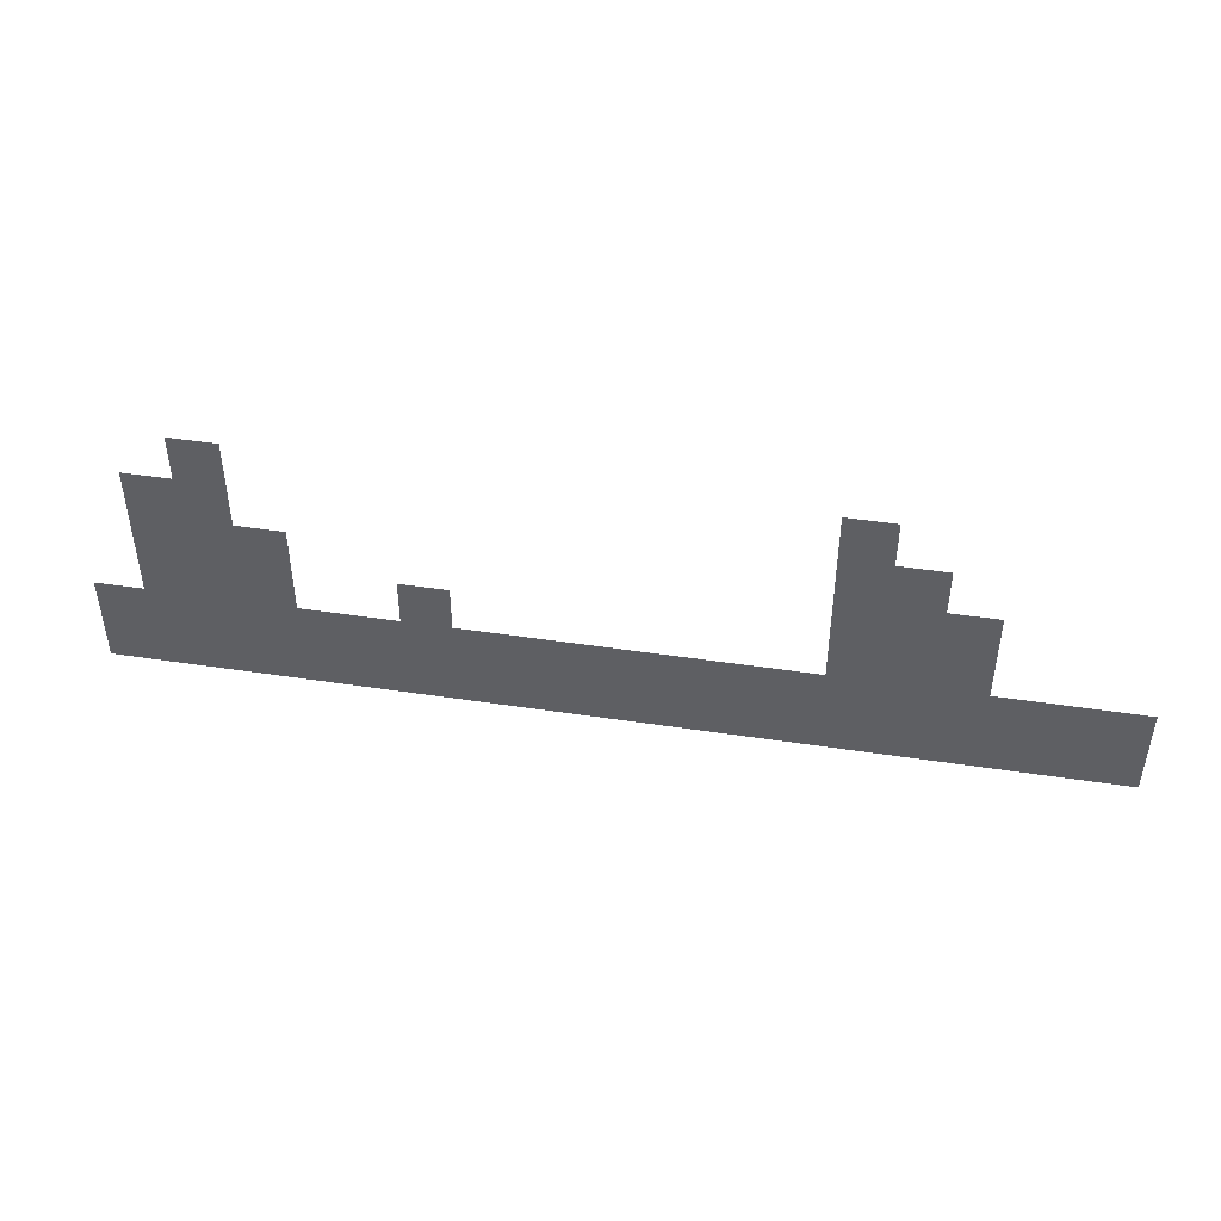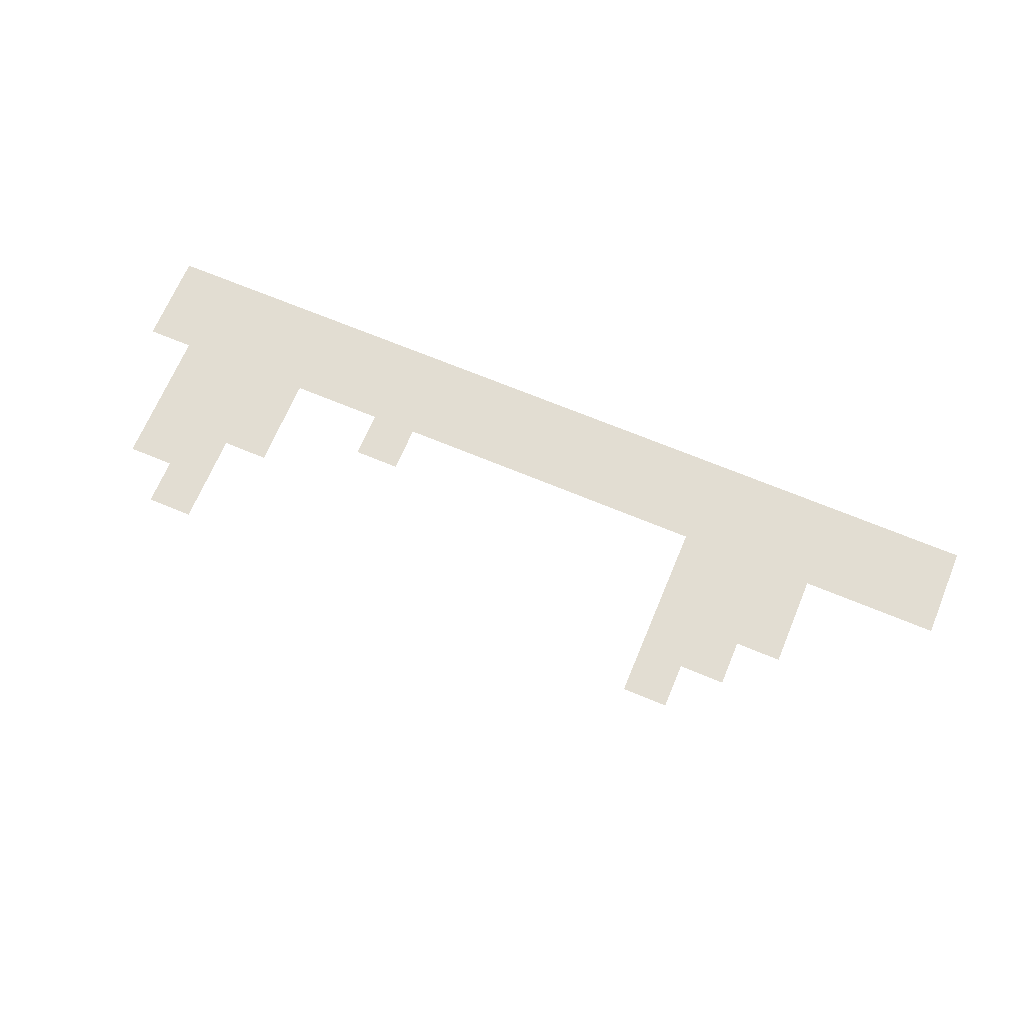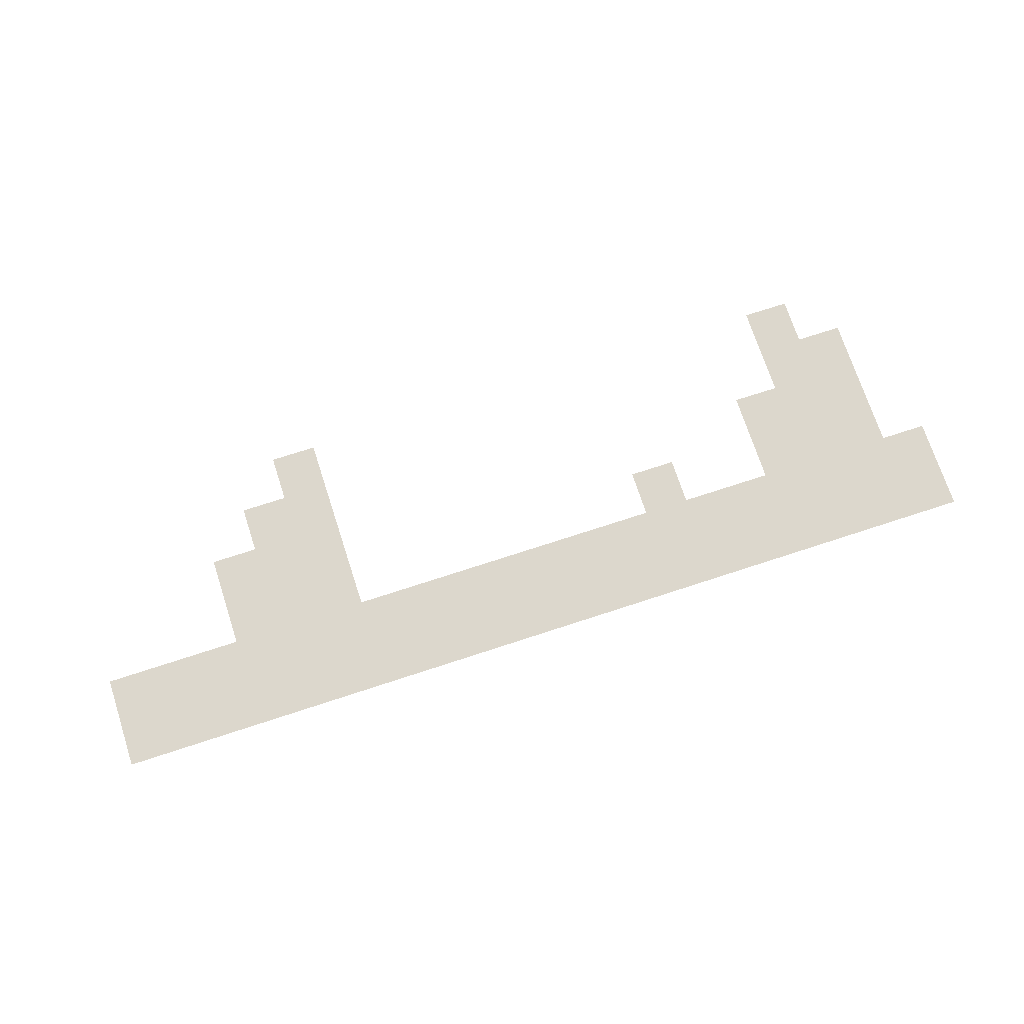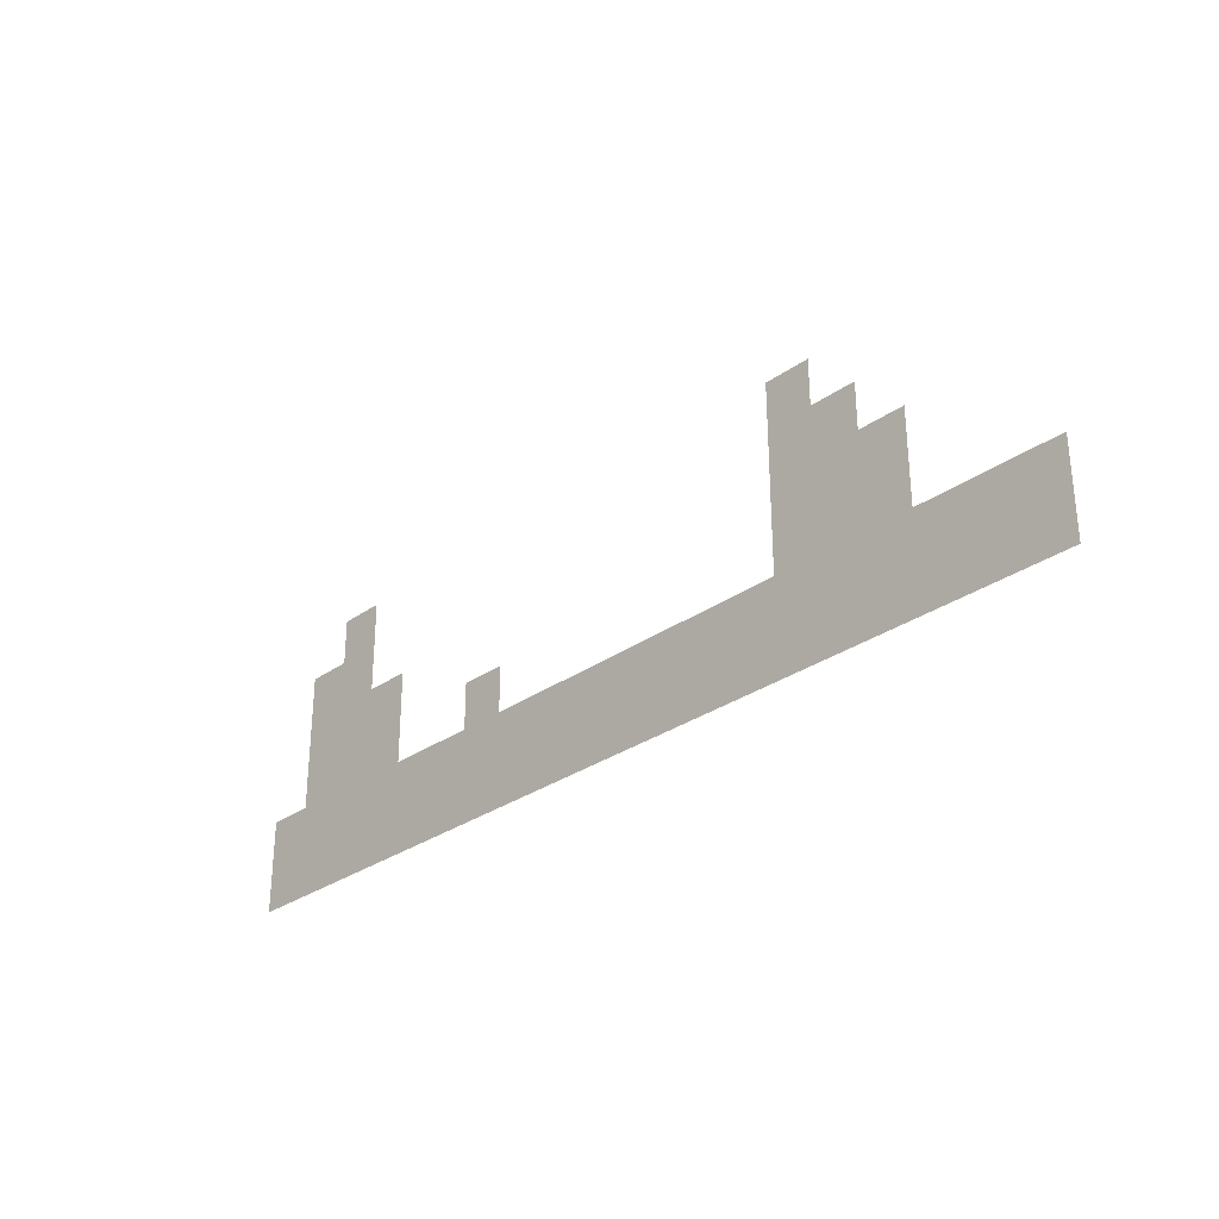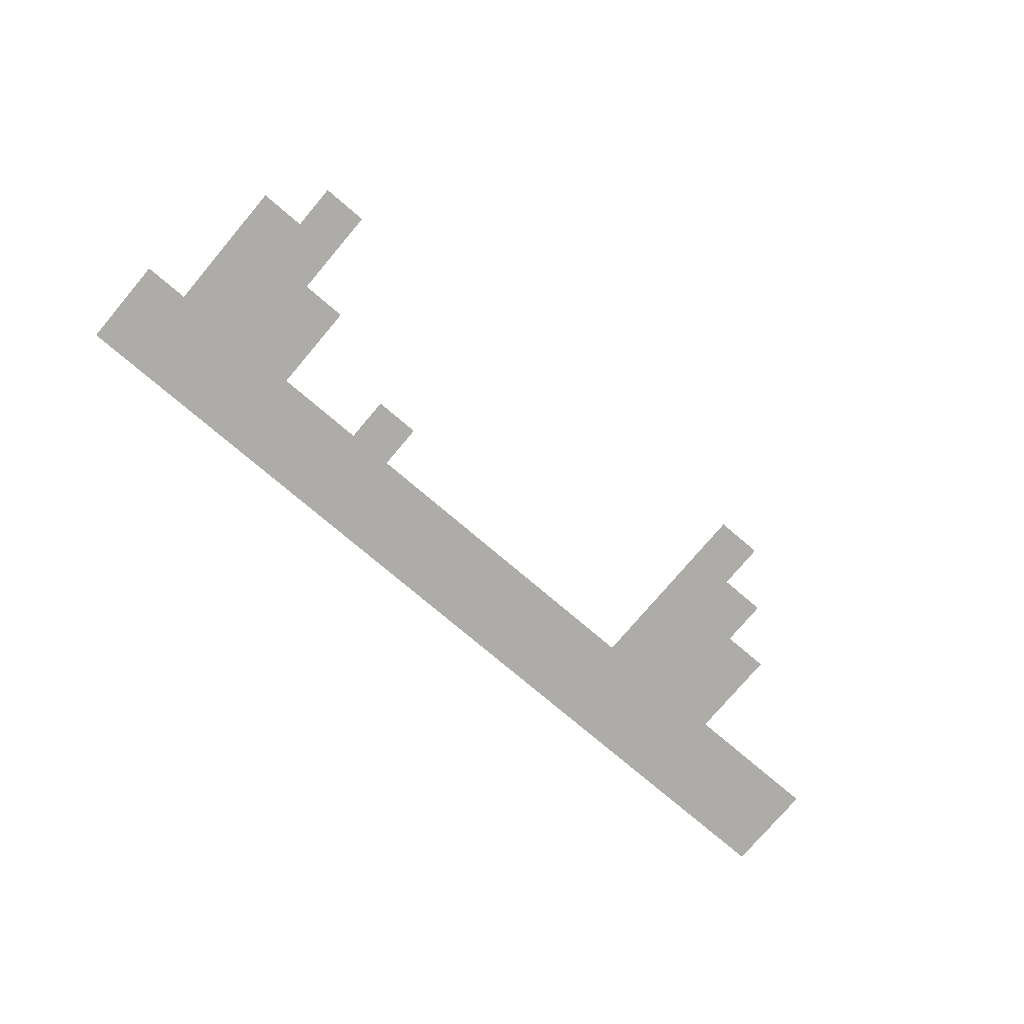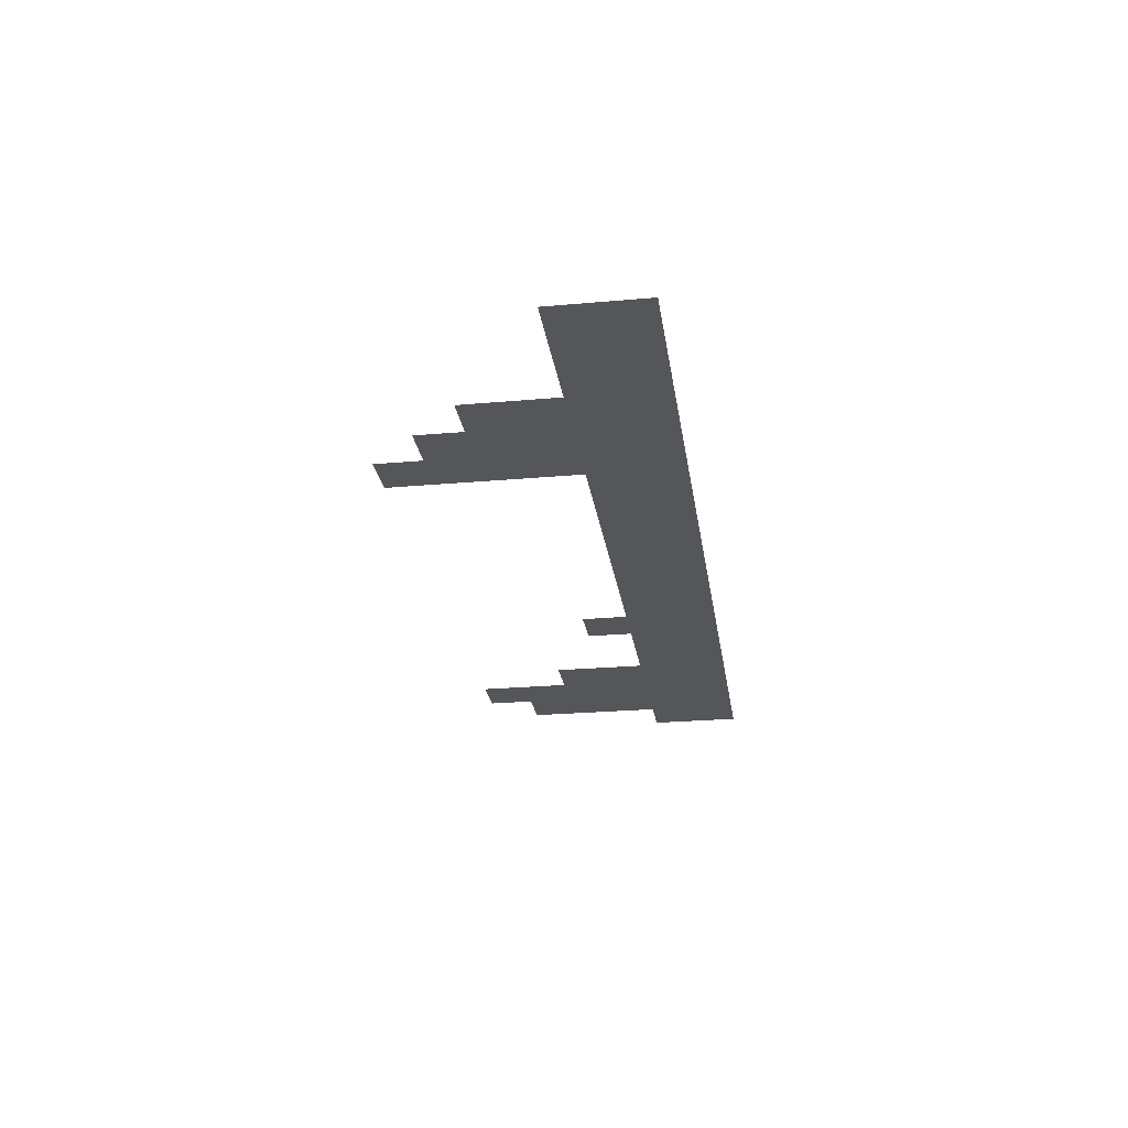
<metadata>
{"format":"obj","ext":"obj","renderer":"f3d","projection":"perspective","resolution":1024,"background":"white","views":[{"elev":46.2,"azim":-170.2,"up":"+Y"},{"elev":68.3,"azim":-157.3,"up":"+Z"},{"elev":72.9,"azim":-18.1,"up":"+Z"},{"elev":-29.8,"azim":-134.0,"up":"+Y"},{"elev":-76.8,"azim":139.7,"up":"+Z"},{"elev":-25.1,"azim":-81.8,"up":"+Z"}]}
</metadata>
<code>
v 0 -512 0
v -32 -512 0
v -32 -480 0
v 0 -480 0
v -64 -512 0
v -64 -480 0
v -96 -512 0
v -96 -480 0
v -128 -512 0
v -128 -480 0
v -160 -512 0
v -160 -480 0
v -192 -512 0
v -192 -480 0
v -224 -512 0
v -224 -480 0
v -256 -512 0
v -256 -480 0
v -288 -512 0
v -288 -480 0
v -320 -512 0
v -320 -480 0
v -352 -512 0
v -352 -480 0
v -384 -512 0
v -384 -480 0
v -416 -512 0
v -416 -480 0
v -448 -512 0
v -448 -480 0
v -480 -512 0
v -480 -480 0
v -512 -512 0
v -512 -480 0
v -544 -512 0
v -544 -480 0
v -576 -512 0
v -576 -480 0
v -608 -512 0
v -608 -480 0
v -640 -512 0
v -640 -480 0
v 0 -544 0
v -32 -544 0
v -64 -544 0
v -96 -544 0
v -128 -544 0
v -160 -544 0
v -192 -544 0
v -224 -544 0
v -256 -544 0
v -288 -544 0
v -320 -544 0
v -352 -544 0
v -384 -544 0
v -416 -544 0
v -448 -544 0
v -480 -544 0
v -512 -544 0
v -544 -544 0
v -576 -544 0
v -608 -544 0
v -640 -544 0
v -64 -384 0
v -96 -384 0
v -96 -352 0
v -64 -352 0
v -448 -384 0
v -480 -384 0
v -480 -352 0
v -448 -352 0
v -32 -416 0
v -64 -416 0
v -32 -384 0
v -96 -416 0
v -448 -416 0
v -480 -416 0
v -512 -416 0
v -512 -384 0
v -32 -448 0
v -64 -448 0
v -96 -448 0
v -128 -448 0
v -128 -416 0
v -448 -448 0
v -480 -448 0
v -512 -448 0
v -544 -448 0
v -544 -416 0
v -224 -448 0
v -192 -448 0
g mesh_[00]_[00]
f 1 2 3 4
f 2 5 6 3
f 5 7 8 6
f 7 9 10 8
f 9 11 12 10
f 11 13 14 12
f 13 15 16 14
f 15 17 18 16
f 17 19 20 18
f 19 21 22 20
f 21 23 24 22
f 23 25 26 24
f 25 27 28 26
f 27 29 30 28
f 29 31 32 30
f 31 33 34 32
f 33 35 36 34
f 35 37 38 36
f 37 39 40 38
f 39 41 42 40
f 43 44 2 1
f 44 45 5 2
f 45 46 7 5
f 46 47 9 7
f 47 48 11 9
f 48 49 13 11
f 49 50 15 13
f 50 51 17 15
f 51 52 19 17
f 52 53 21 19
f 53 54 23 21
f 54 55 25 23
f 55 56 27 25
f 56 57 29 27
f 57 58 31 29
f 58 59 33 31
f 59 60 35 33
f 60 61 37 35
f 61 62 39 37
f 62 63 41 39
g mesh_[01]_[00]
f 1 2 3 4
f 2 5 6 3
f 5 7 8 6
f 7 9 10 8
f 9 11 12 10
f 11 13 14 12
f 13 15 16 14
f 15 17 18 16
f 17 19 20 18
f 19 21 22 20
f 21 23 24 22
f 23 25 26 24
f 25 27 28 26
f 27 29 30 28
f 29 31 32 30
f 31 33 34 32
f 33 35 36 34
f 35 37 38 36
f 37 39 40 38
f 39 41 42 40
g mesh_[02]_[00]
f 64 65 66 67
f 68 69 70 71
f 72 73 64 74
f 73 75 65 64
f 76 77 69 68
f 77 78 79 69
f 80 81 73 72
f 81 82 75 73
f 82 83 84 75
f 85 86 77 76
f 86 87 78 77
f 87 88 89 78
f 3 6 81 80
f 6 8 82 81
f 8 10 83 82
f 30 32 86 85
f 32 34 87 86
f 34 36 88 87
g mesh_[03]_[00]
f 3 6 81 80
f 6 8 82 81
f 8 10 83 82
f 14 16 90 91
f 32 34 87 86
f 34 36 88 87

</code>
